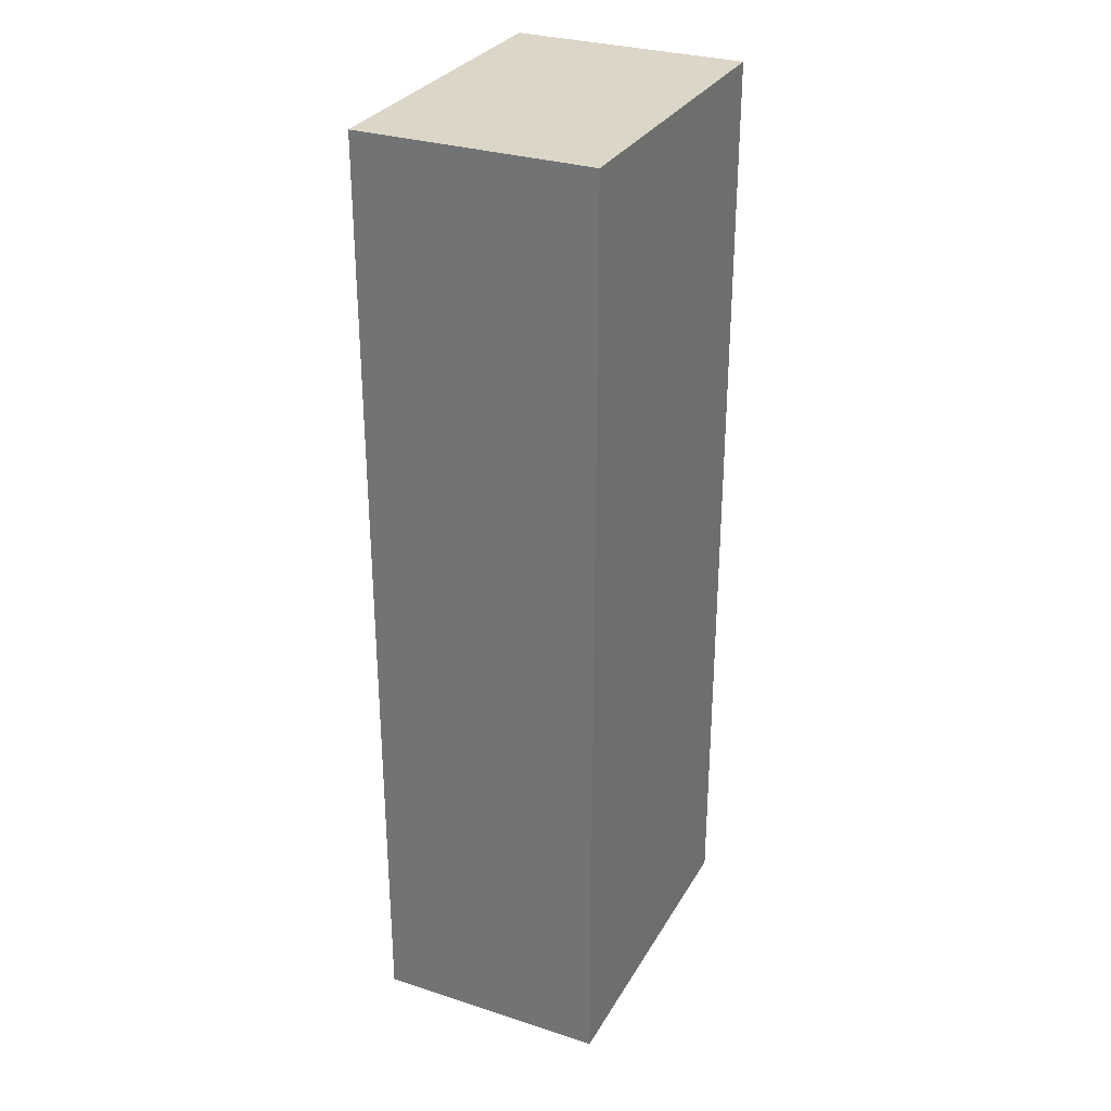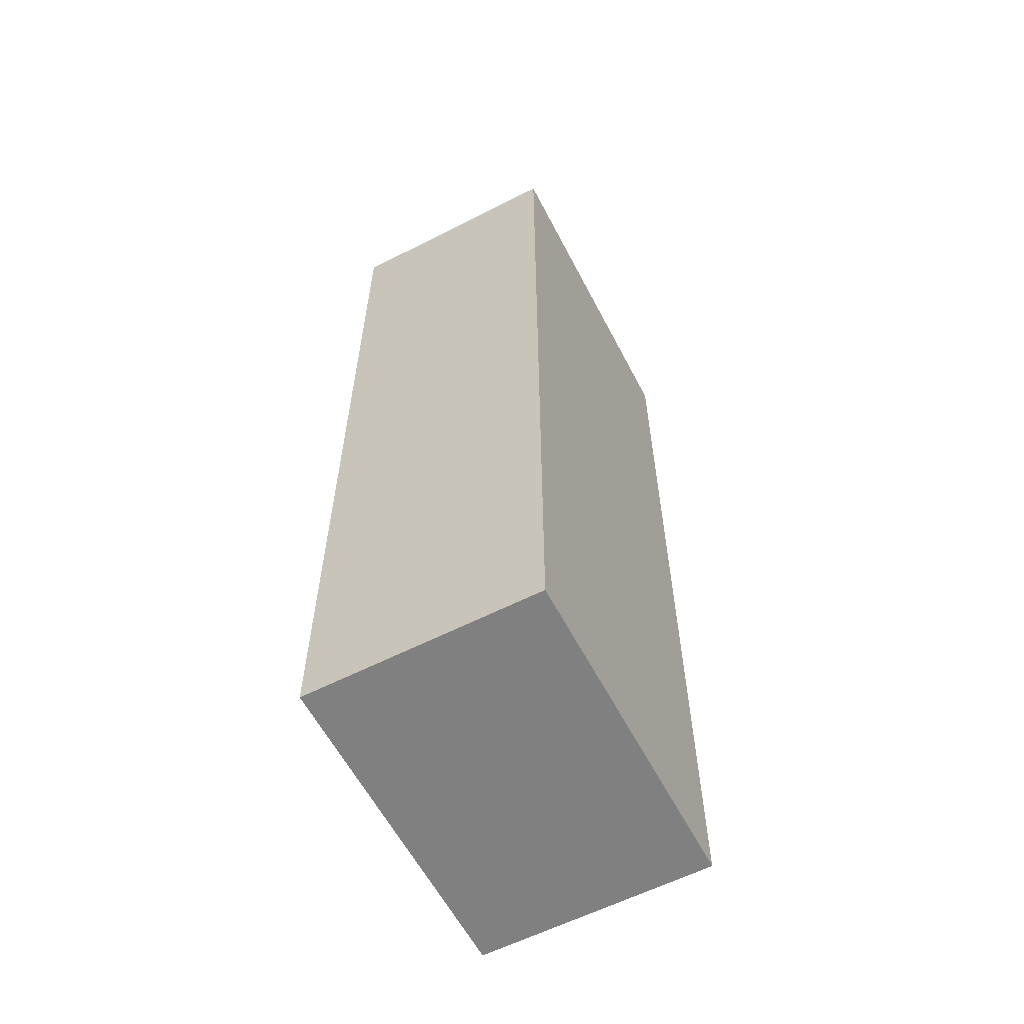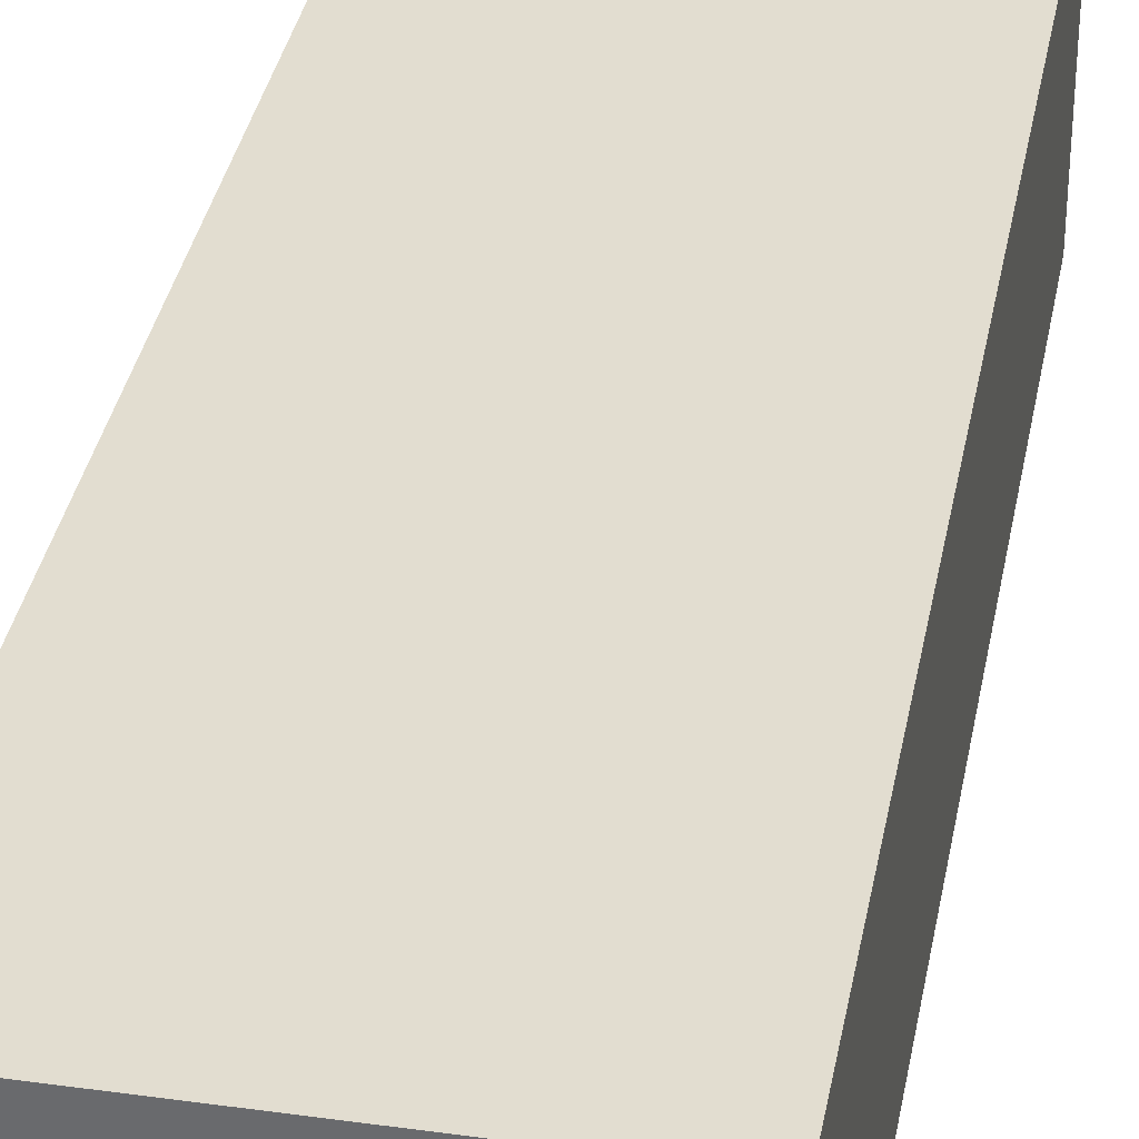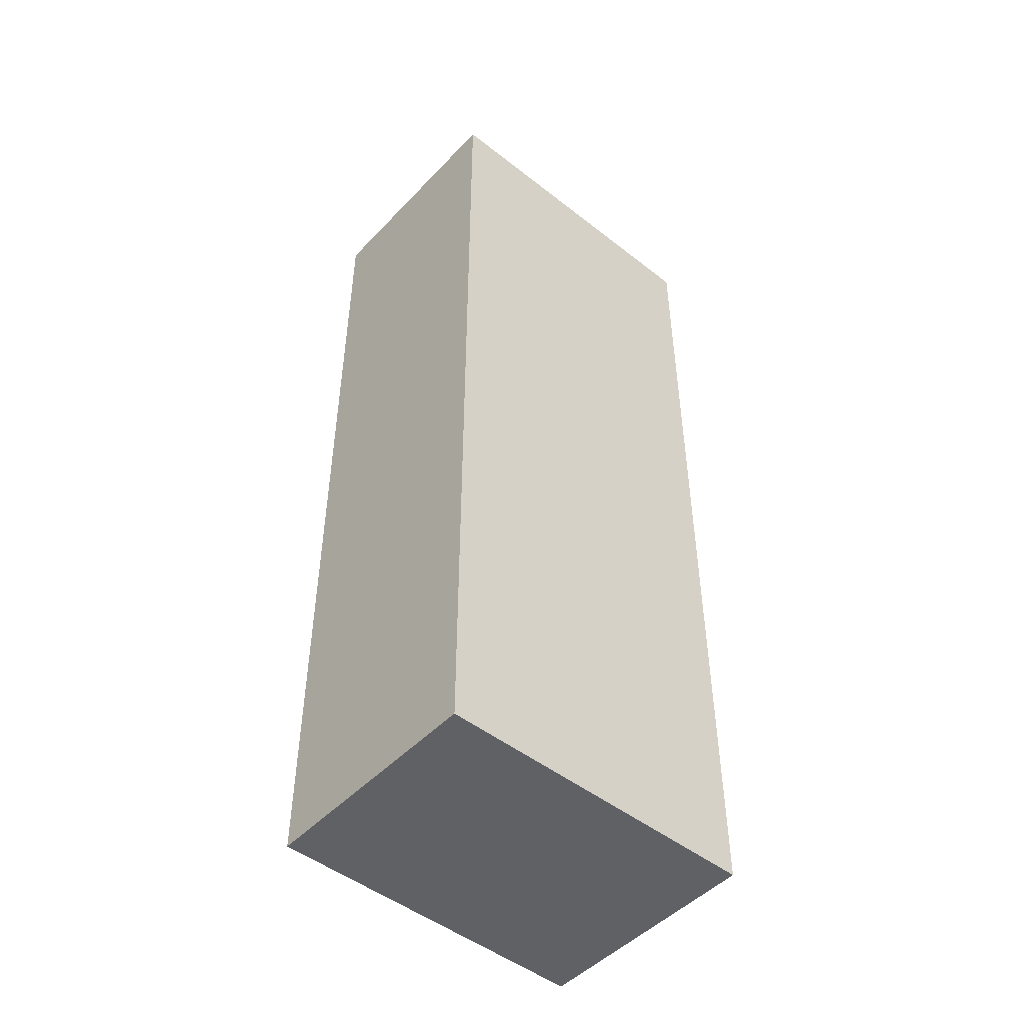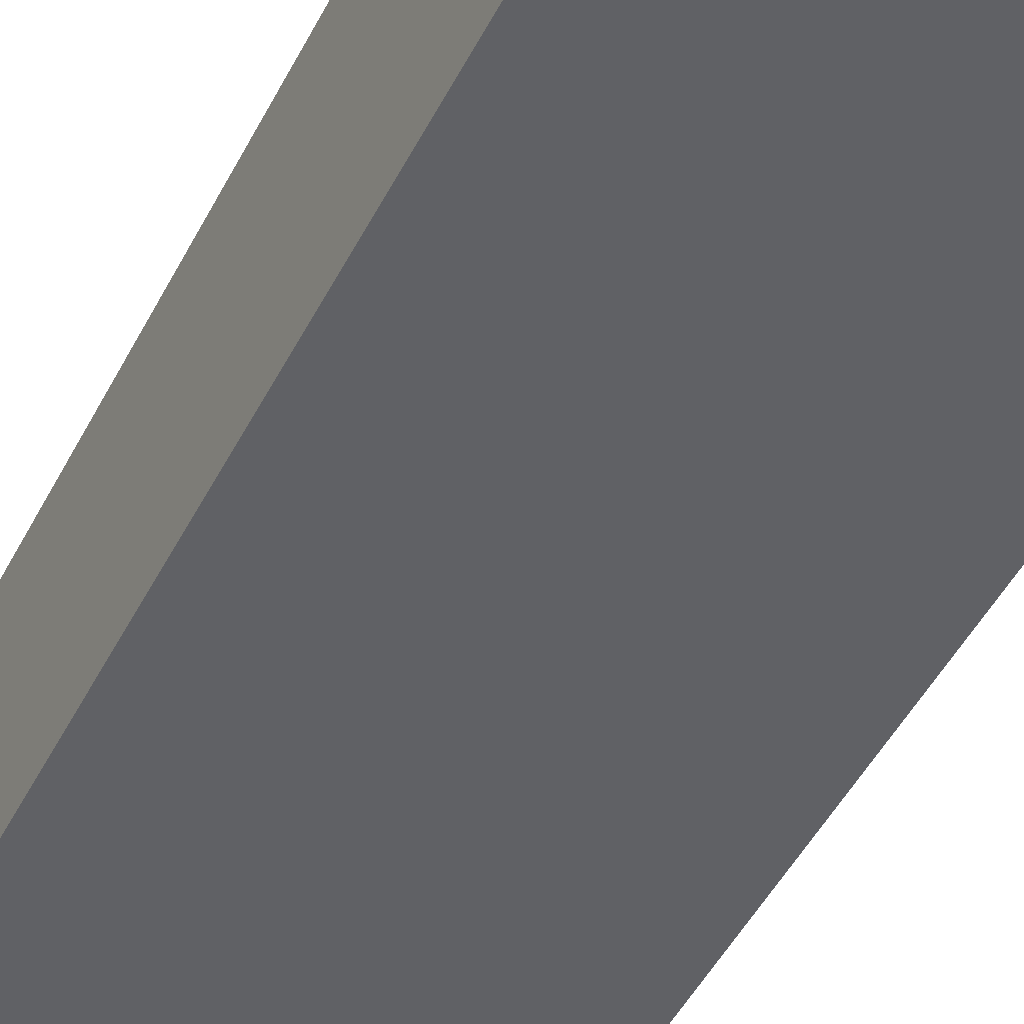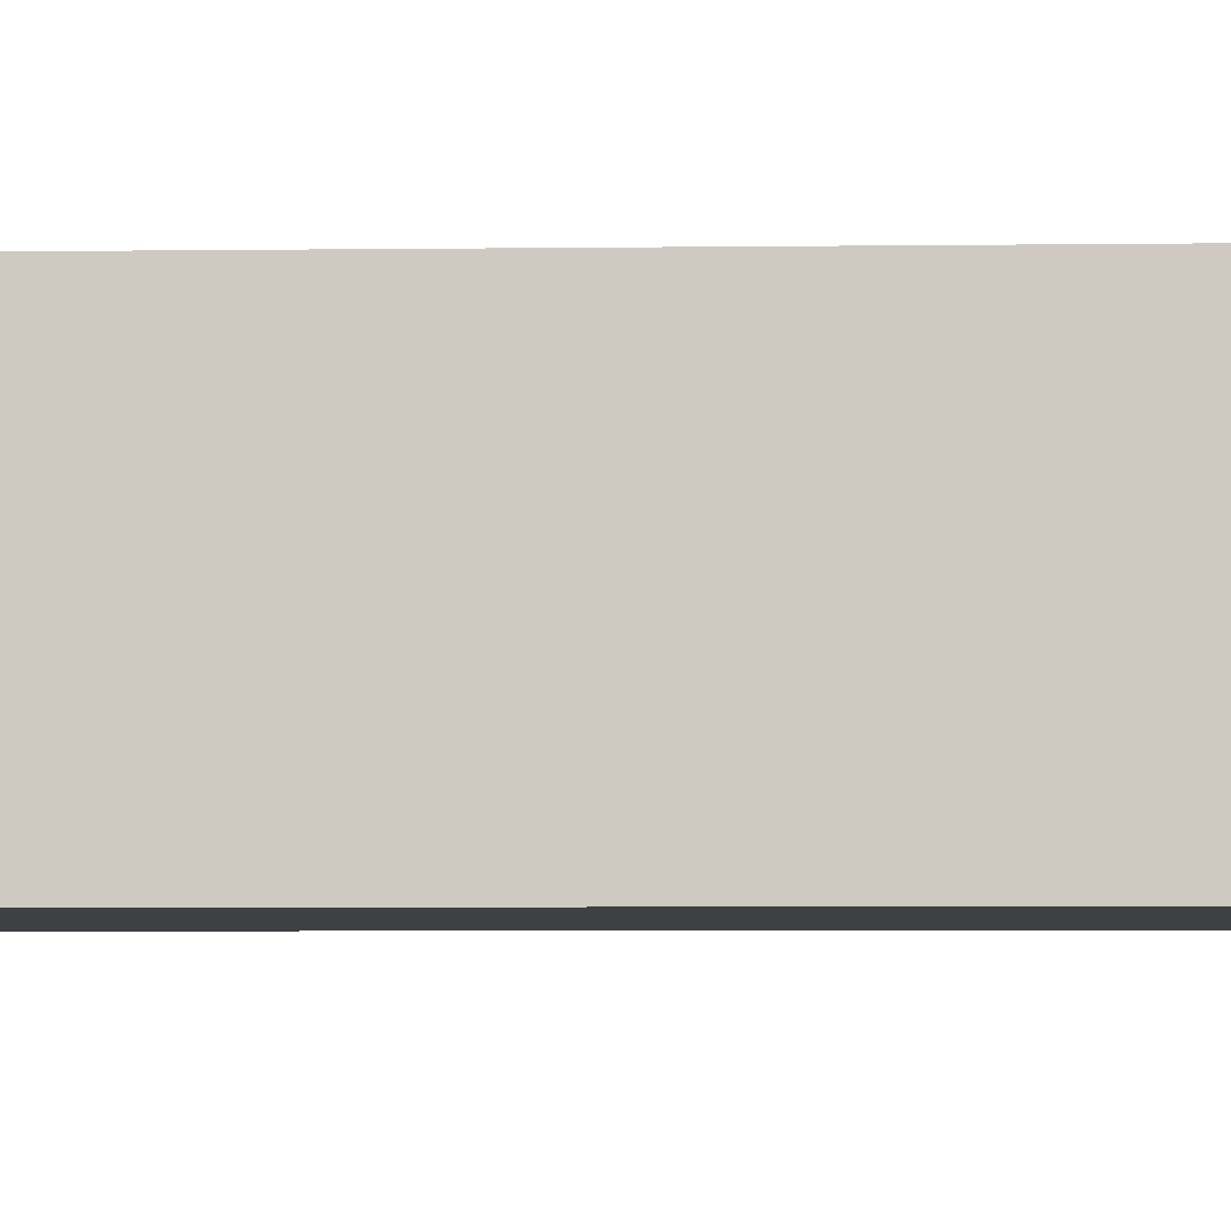
<metadata>
{"format":"obj","ext":"obj","renderer":"f3d","projection":"perspective","resolution":1024,"background":"white","views":[{"elev":30.2,"azim":-64.9,"up":"+Z"},{"elev":-60.1,"azim":-62.5,"up":"+Z"},{"elev":35.3,"azim":10.4,"up":"+Y"},{"elev":-48.6,"azim":-41.1,"up":"+Z"},{"elev":-49.4,"azim":-26.7,"up":"+Y"},{"elev":-4.9,"azim":92.5,"up":"+Y"}]}
</metadata>
<code>
o Cube.5449_0281
v -1.756 -0 3.377
v -1.706 -0 3.377
v -1.756 -0 3.523
v -1.706 -0 3.523
v -1.756 0.036 3.377
v -1.706 0.036 3.377
v -1.756 0.036 3.523
v -1.706 0.036 3.523
f 1 2 4
f 8 6 5
f 5 1 3
f 6 2 1
f 8 4 2
f 7 3 4
f 1 4 3
f 8 5 7
f 5 3 7
f 6 1 5
f 8 2 6
f 7 4 8

</code>
